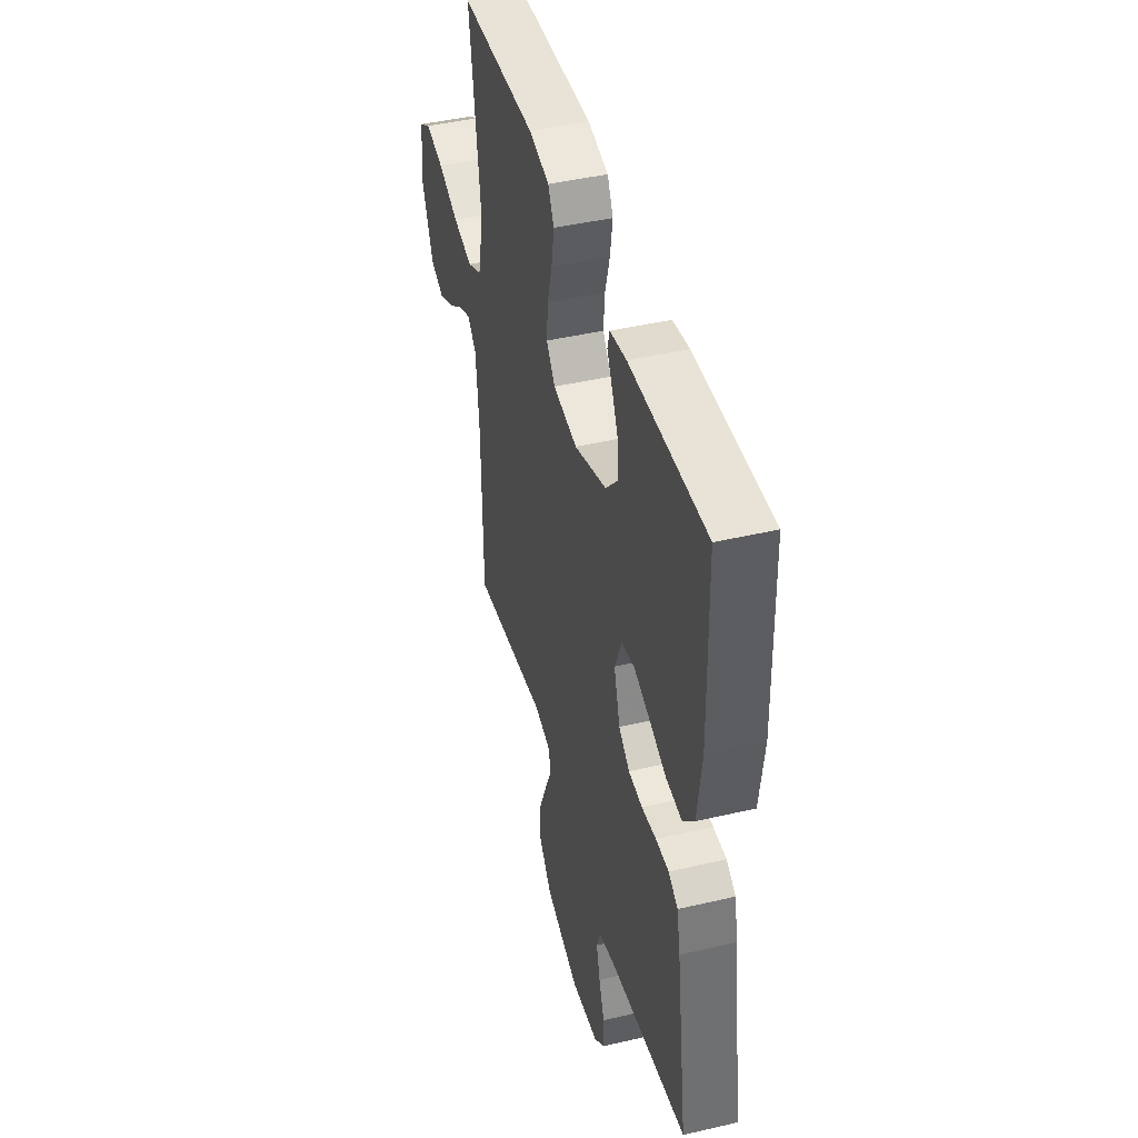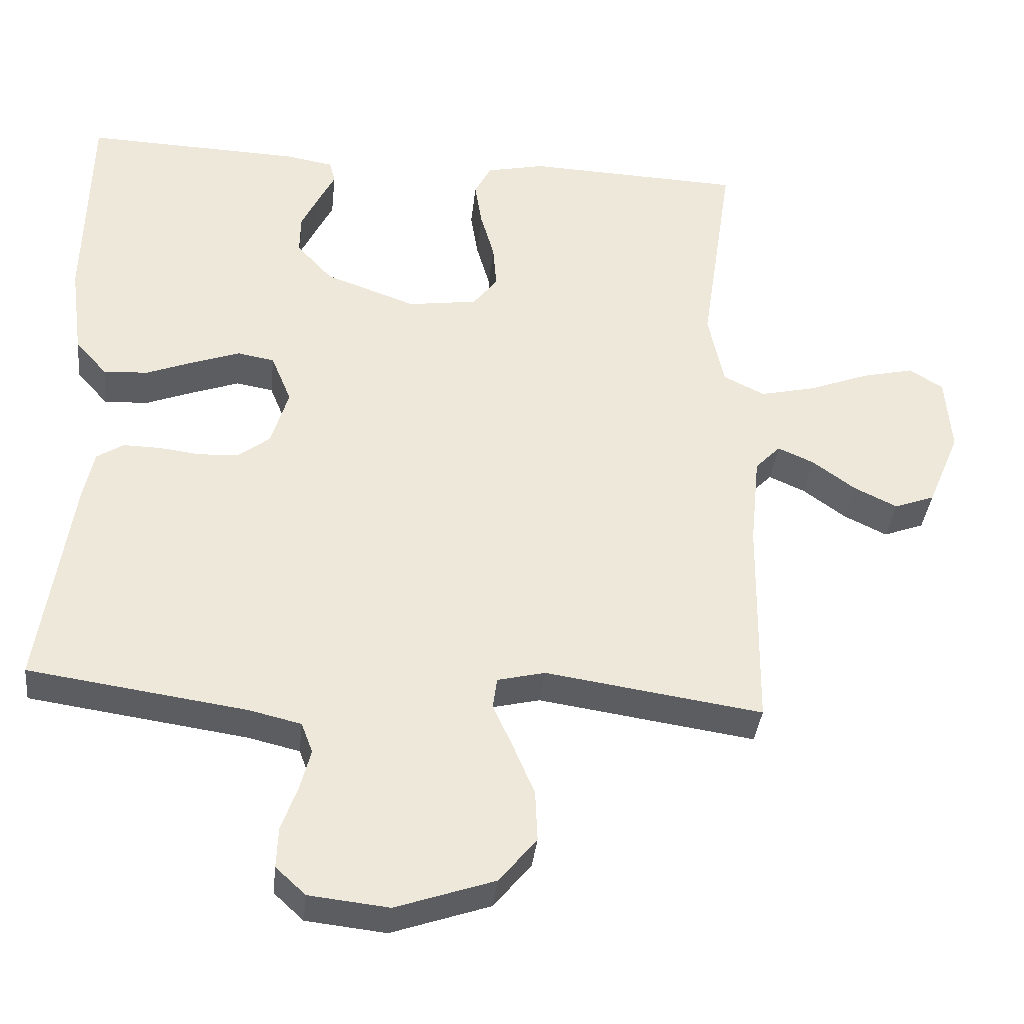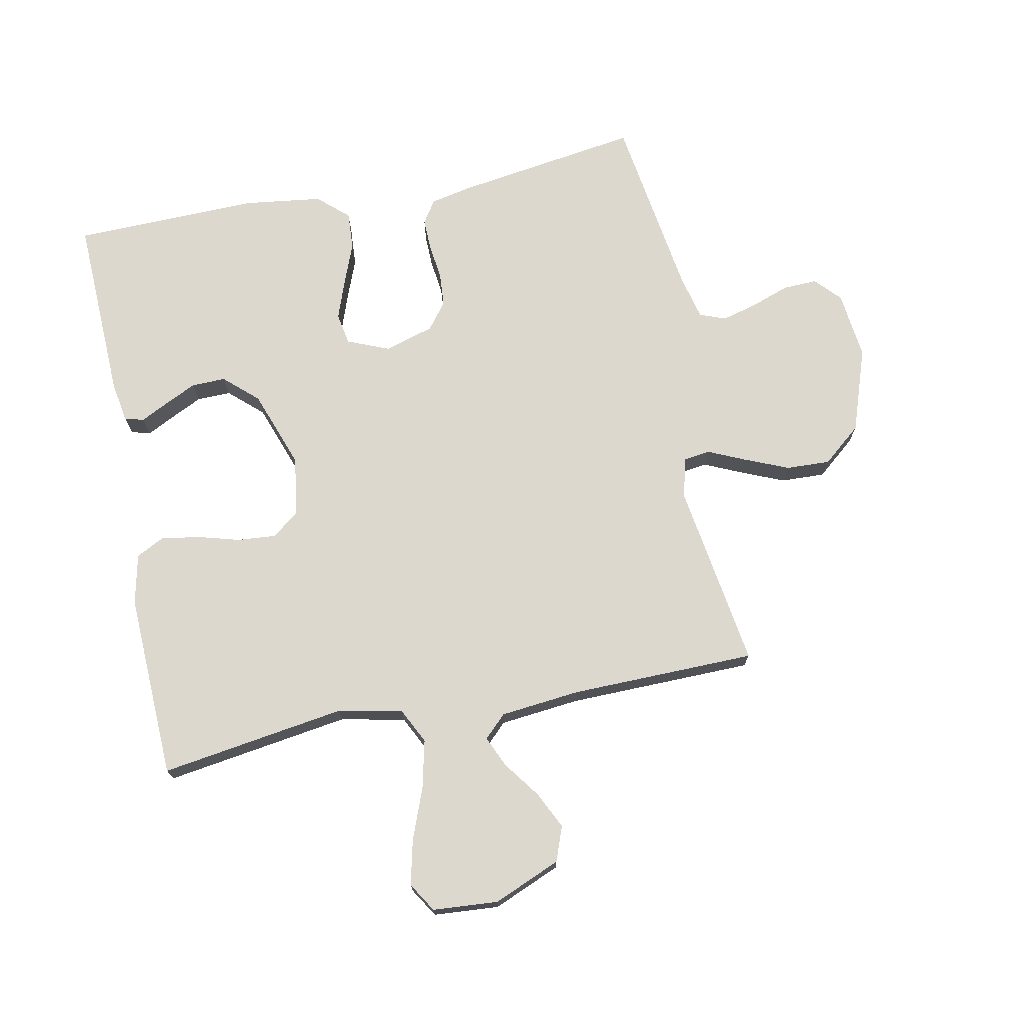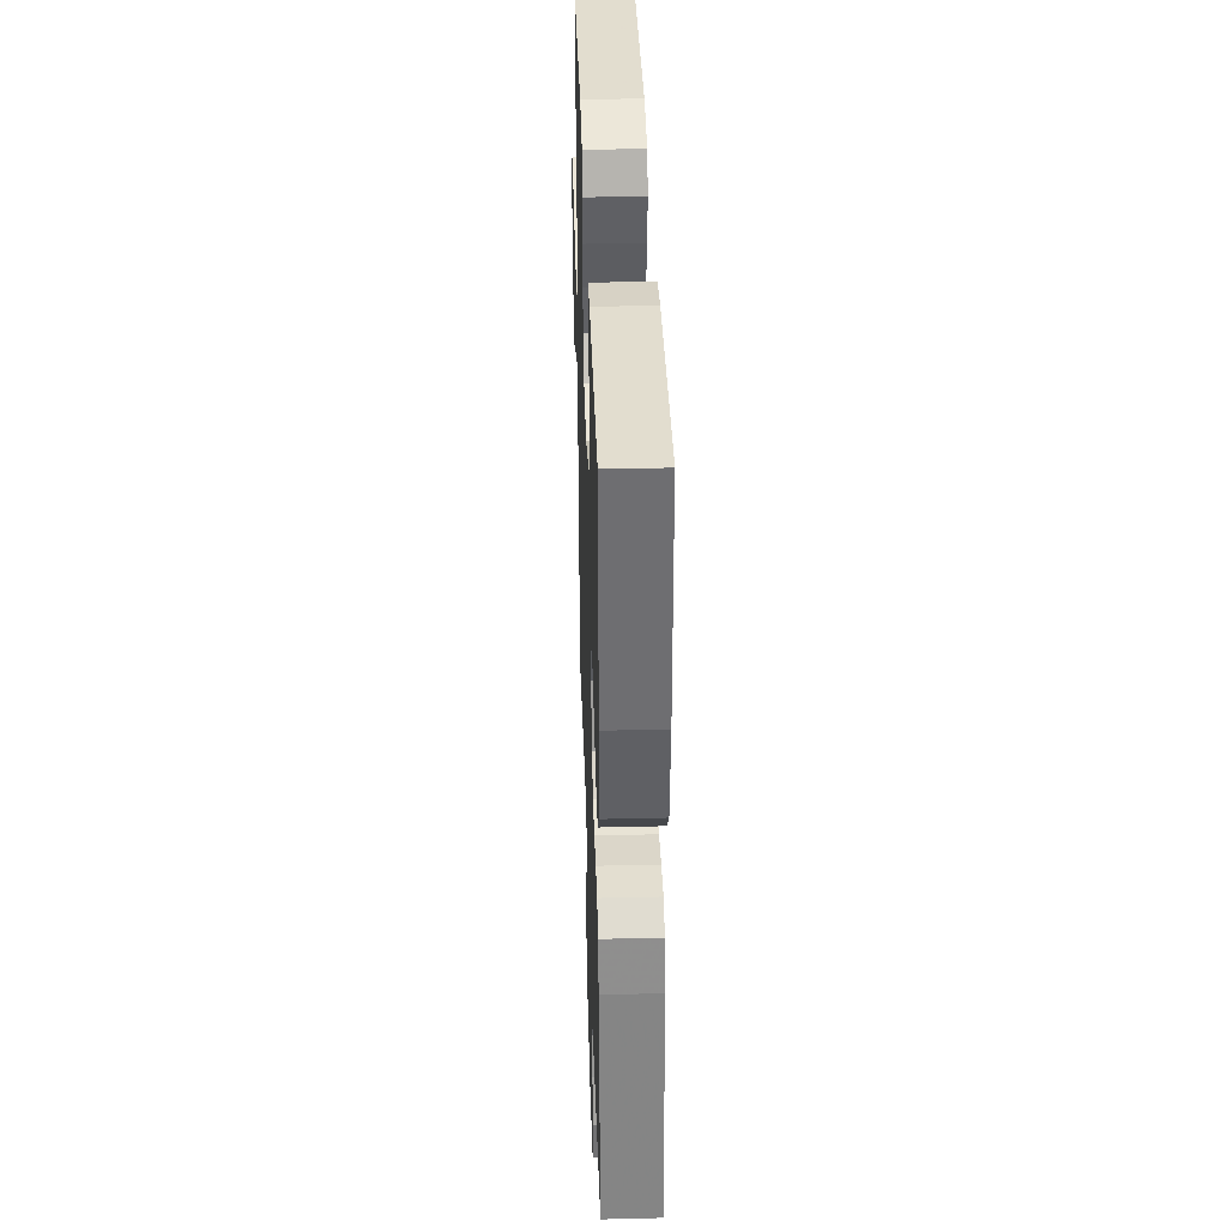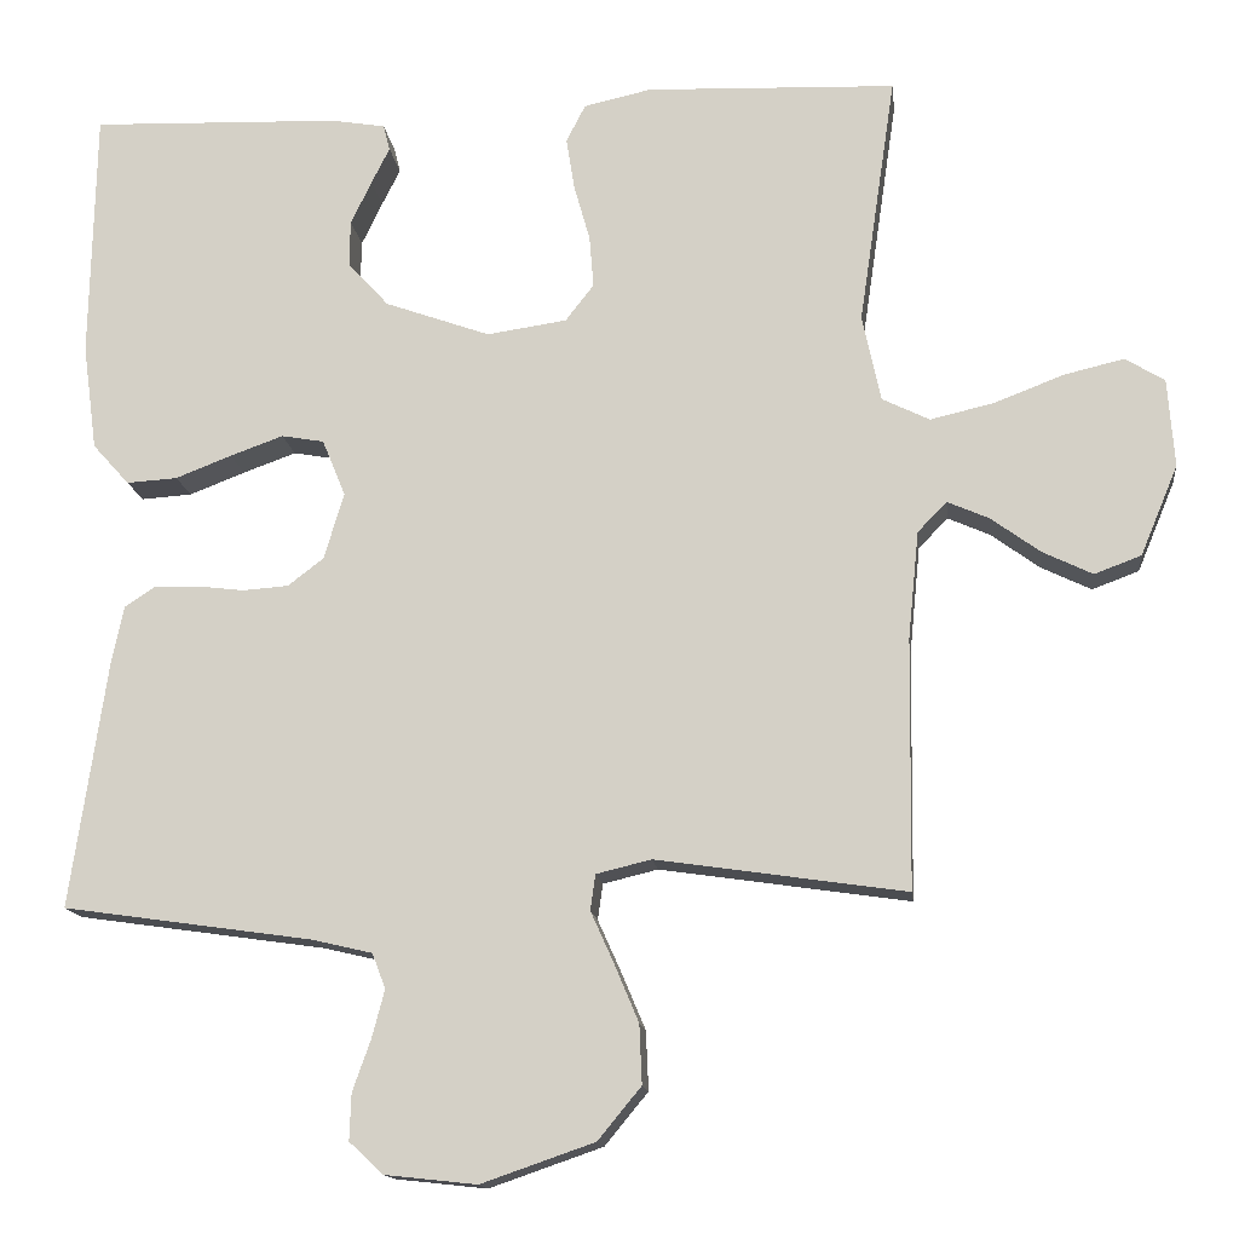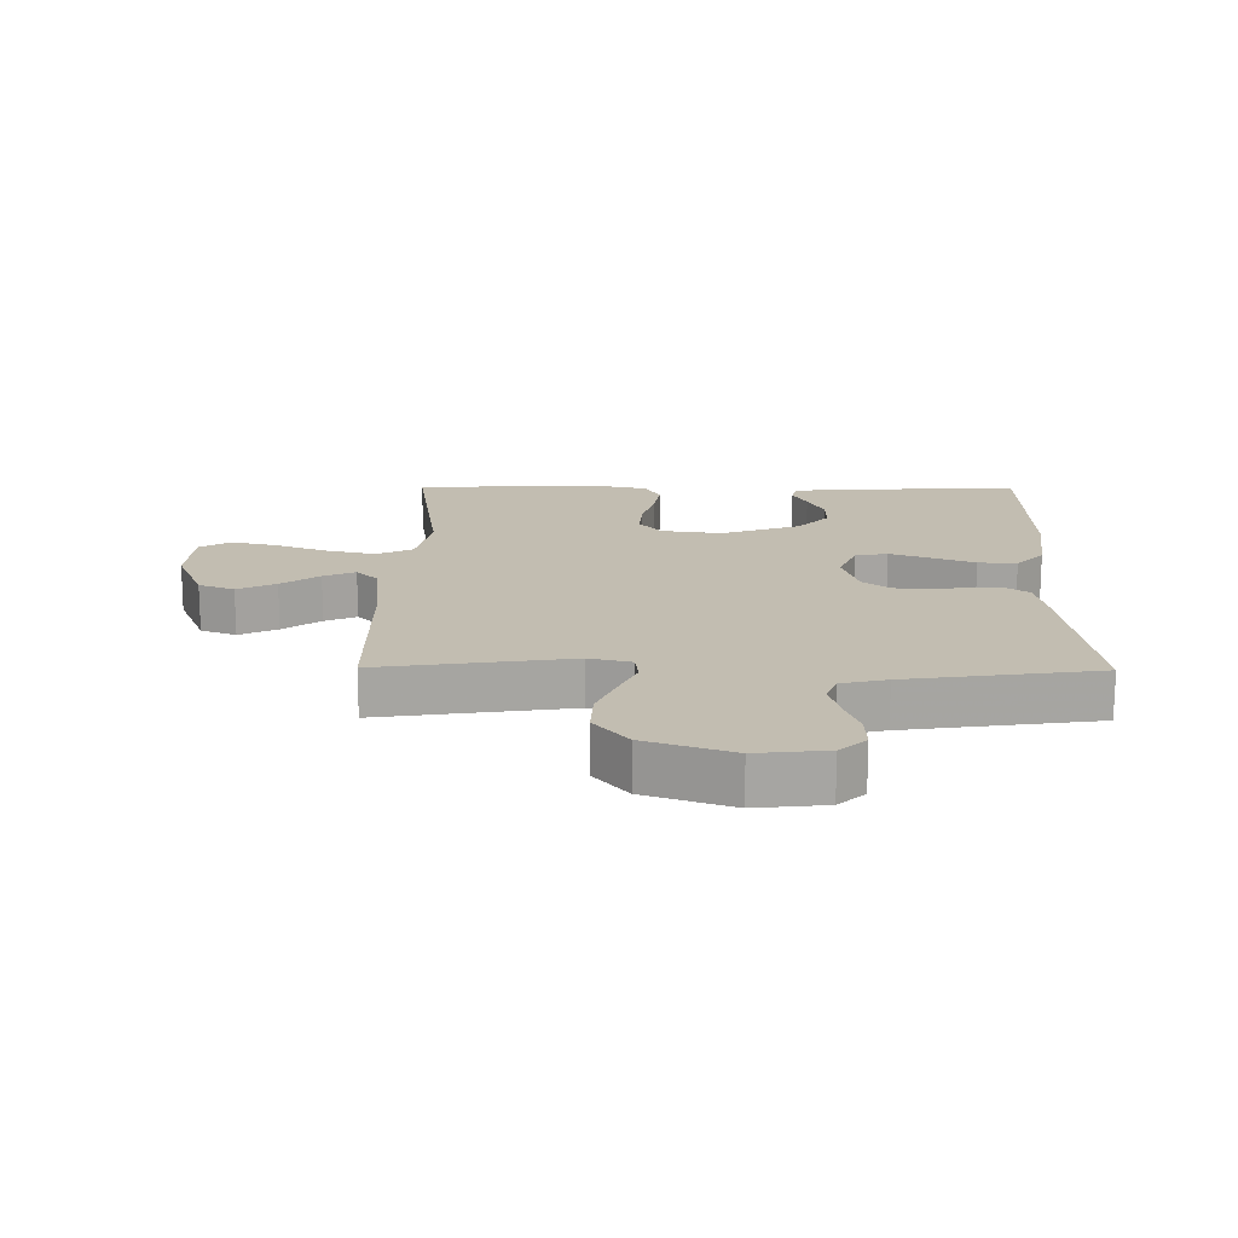
<metadata>
{"format":"obj","ext":"obj","renderer":"f3d","projection":"perspective","resolution":1024,"background":"white","views":[{"elev":44.0,"azim":-105.3,"up":"+Z"},{"elev":-36.8,"azim":-6.1,"up":"+Z"},{"elev":72.5,"azim":78.6,"up":"+Y"},{"elev":36.9,"azim":-91.8,"up":"+Z"},{"elev":-14.4,"azim":6.7,"up":"+Z"},{"elev":16.8,"azim":-179.4,"up":"+Y"}]}
</metadata>
<code>
v -0.5 0.07 -0.5
v -0.456 0.07 -0.2
v -0.442 0.07 -0.133
v -0.405 0.07 -0.109
v -0.353 0.07 -0.11
v -0.296 0.07 -0.117
v -0.241 0.07 -0.113
v -0.198 0.07 -0.08
v -0.174 0.07 0
v -0.202 0.07 0.068
v -0.253 0.07 0.077
v -0.317 0.07 0.054
v -0.384 0.07 0.028
v -0.445 0.07 0.024
v -0.489 0.07 0.073
v -0.506 0.07 0.2
v -0.5 0.07 0.5
v -0.2 0.07 0.49
v -0.135 0.07 0.479
v -0.127 0.07 0.448
v -0.149 0.07 0.404
v -0.174 0.07 0.352
v -0.175 0.07 0.297
v -0.126 0.07 0.243
v 0 0.07 0.198
v 0.096 0.07 0.212
v 0.13 0.07 0.256
v 0.125 0.07 0.318
v 0.106 0.07 0.385
v 0.096 0.07 0.448
v 0.119 0.07 0.493
v 0.2 0.07 0.511
v 0.5 0.07 0.5
v 0.456 0.07 0.2
v 0.478 0.07 0.096
v 0.535 0.07 0.068
v 0.612 0.07 0.086
v 0.695 0.07 0.118
v 0.767 0.07 0.135
v 0.814 0.07 0.106
v 0.822 0.07 0
v 0.777 0.07 -0.108
v 0.721 0.07 -0.129
v 0.661 0.07 -0.1
v 0.602 0.07 -0.057
v 0.552 0.07 -0.035
v 0.517 0.07 -0.071
v 0.504 0.07 -0.2
v 0.5 0.07 -0.5
v 0.2 0.07 -0.456
v 0.134 0.07 -0.472
v 0.128 0.07 -0.515
v 0.155 0.07 -0.575
v 0.185 0.07 -0.646
v 0.188 0.07 -0.717
v 0.136 0.07 -0.78
v 0 0.07 -0.827
v -0.11 0.07 -0.815
v -0.151 0.07 -0.777
v -0.149 0.07 -0.721
v -0.127 0.07 -0.659
v -0.112 0.07 -0.602
v -0.128 0.07 -0.56
v -0.2 0.07 -0.543
v -0.5 0 -0.5
v -0.456 0 -0.2
v -0.442 0 -0.133
v -0.405 0 -0.109
v -0.353 0 -0.11
v -0.296 0 -0.117
v -0.241 0 -0.113
v -0.198 0 -0.08
v -0.174 0 0
v -0.202 0 0.068
v -0.253 0 0.077
v -0.317 0 0.054
v -0.384 0 0.028
v -0.445 0 0.024
v -0.489 0 0.073
v -0.506 0 0.2
v -0.5 0 0.5
v -0.2 0 0.49
v -0.135 0 0.479
v -0.127 0 0.448
v -0.149 0 0.404
v -0.174 0 0.352
v -0.175 0 0.297
v -0.126 0 0.243
v 0 0 0.198
v 0.096 0 0.212
v 0.13 0 0.256
v 0.125 0 0.318
v 0.106 0 0.385
v 0.096 0 0.448
v 0.119 0 0.493
v 0.2 0 0.511
v 0.5 0 0.5
v 0.456 0 0.2
v 0.478 0 0.096
v 0.535 0 0.068
v 0.612 0 0.086
v 0.695 0 0.118
v 0.767 0 0.135
v 0.814 0 0.106
v 0.822 0 0
v 0.777 0 -0.108
v 0.721 0 -0.129
v 0.661 0 -0.1
v 0.602 0 -0.057
v 0.552 0 -0.035
v 0.517 0 -0.071
v 0.504 0 -0.2
v 0.5 0 -0.5
v 0.2 0 -0.456
v 0.134 0 -0.472
v 0.128 0 -0.515
v 0.155 0 -0.575
v 0.185 0 -0.646
v 0.188 0 -0.717
v 0.136 0 -0.78
v 0 0 -0.827
v -0.11 0 -0.815
v -0.151 0 -0.777
v -0.149 0 -0.721
v -0.127 0 -0.659
v -0.112 0 -0.602
v -0.128 0 -0.56
v -0.2 0 -0.543
f 58 59 60 61
f 58 61 62
f 57 58 62
f 56 57 62 63
f 52 53 54 55
f 52 55 56 63
f 48 49 50
f 47 48 50 51
f 42 43 44 45
f 42 45 46
f 41 42 46
f 40 41 46
f 37 38 39 40
f 36 37 40 46
f 35 36 46 47
f 31 32 33 34
f 31 34 35
f 28 29 30 31
f 27 28 31 35
f 26 27 35 47
f 18 19 20 21
f 18 21 22
f 17 18 22 23
f 12 13 14 15
f 11 12 15 16
f 10 11 16 17
f 3 4 5 6
f 3 6 7
f 64 1 2 3
f 64 3 7
f 51 52 63 64
f 51 64 7 8
f 25 26 47 51
f 24 25 51
f 10 17 23 24
f 9 10 24 51
f 8 9 51
f 125 124 123 122
f 126 125 122
f 126 122 121
f 127 126 121 120
f 119 118 117 116
f 127 120 119 116
f 114 113 112
f 115 114 112 111
f 109 108 107 106
f 110 109 106
f 110 106 105
f 110 105 104
f 104 103 102 101
f 110 104 101 100
f 111 110 100 99
f 98 97 96 95
f 99 98 95
f 95 94 93 92
f 99 95 92 91
f 111 99 91 90
f 85 84 83 82
f 86 85 82
f 87 86 82 81
f 79 78 77 76
f 80 79 76 75
f 81 80 75 74
f 70 69 68 67
f 71 70 67
f 67 66 65 128
f 71 67 128
f 128 127 116 115
f 72 71 128 115
f 115 111 90 89
f 115 89 88
f 88 87 81 74
f 115 88 74 73
f 115 73 72
f 1 65 66 2
f 2 66 67 3
f 3 67 68 4
f 4 68 69 5
f 5 69 70 6
f 6 70 71 7
f 7 71 72 8
f 8 72 73 9
f 9 73 74 10
f 10 74 75 11
f 11 75 76 12
f 12 76 77 13
f 13 77 78 14
f 14 78 79 15
f 15 79 80 16
f 16 80 81 17
f 17 81 82 18
f 18 82 83 19
f 19 83 84 20
f 20 84 85 21
f 21 85 86 22
f 22 86 87 23
f 23 87 88 24
f 24 88 89 25
f 25 89 90 26
f 26 90 91 27
f 27 91 92 28
f 28 92 93 29
f 29 93 94 30
f 30 94 95 31
f 31 95 96 32
f 32 96 97 33
f 33 97 98 34
f 34 98 99 35
f 35 99 100 36
f 36 100 101 37
f 37 101 102 38
f 38 102 103 39
f 39 103 104 40
f 40 104 105 41
f 41 105 106 42
f 42 106 107 43
f 43 107 108 44
f 44 108 109 45
f 45 109 110 46
f 46 110 111 47
f 47 111 112 48
f 48 112 113 49
f 49 113 114 50
f 50 114 115 51
f 51 115 116 52
f 52 116 117 53
f 53 117 118 54
f 54 118 119 55
f 55 119 120 56
f 56 120 121 57
f 57 121 122 58
f 58 122 123 59
f 59 123 124 60
f 60 124 125 61
f 61 125 126 62
f 62 126 127 63
f 63 127 128 64
f 64 128 65 1

</code>
